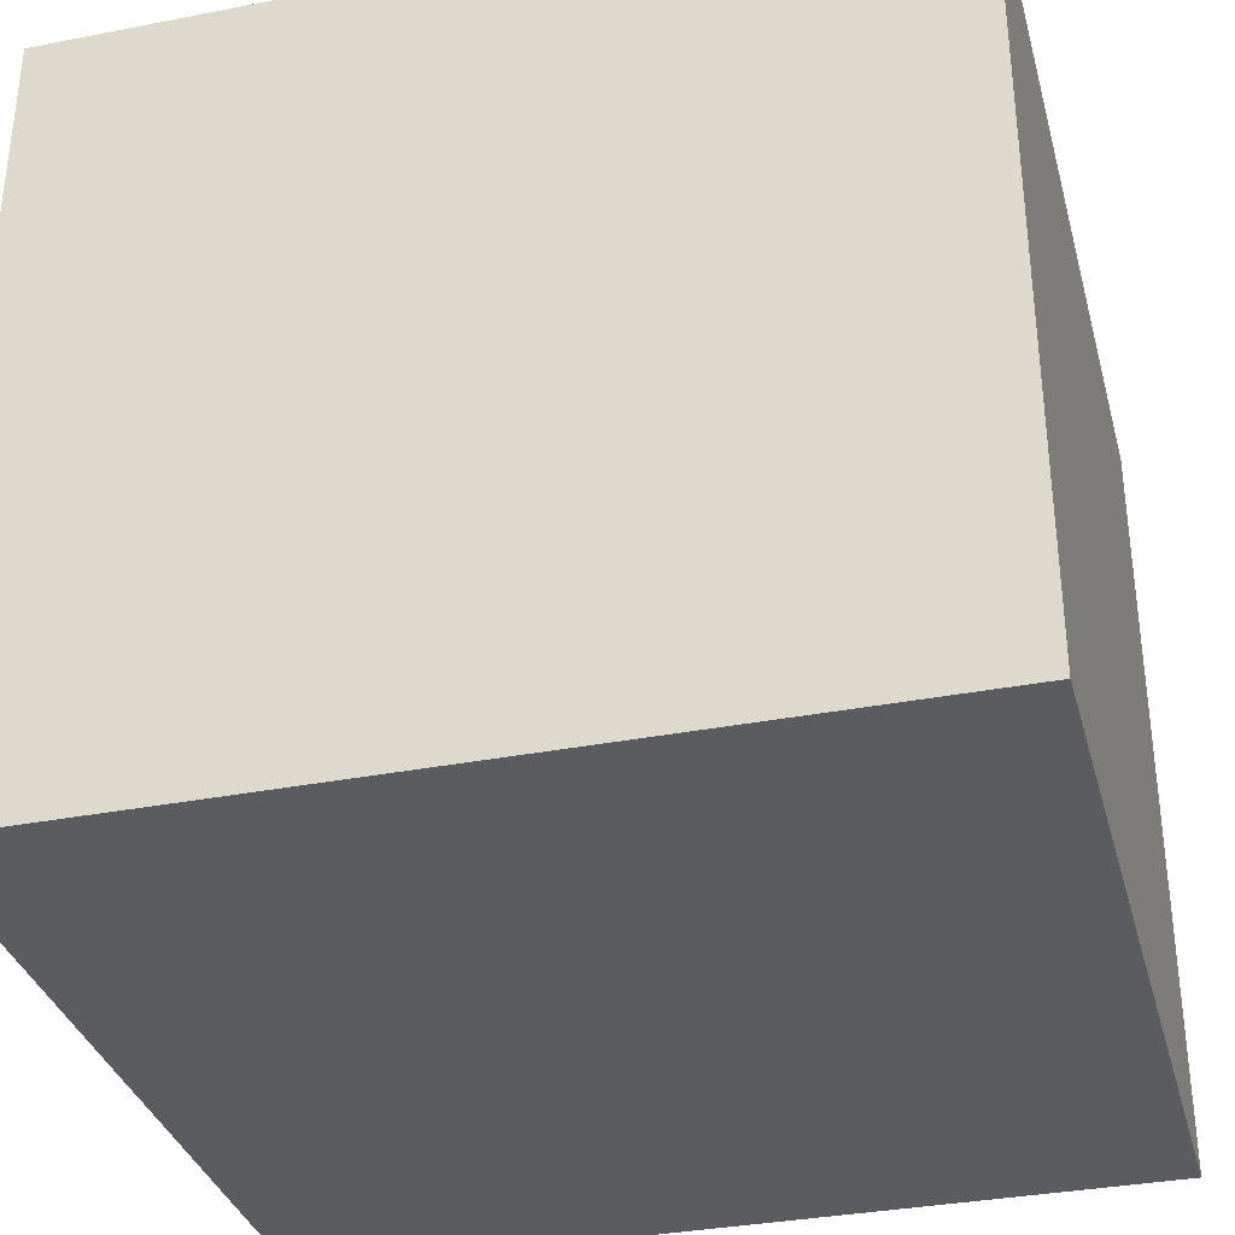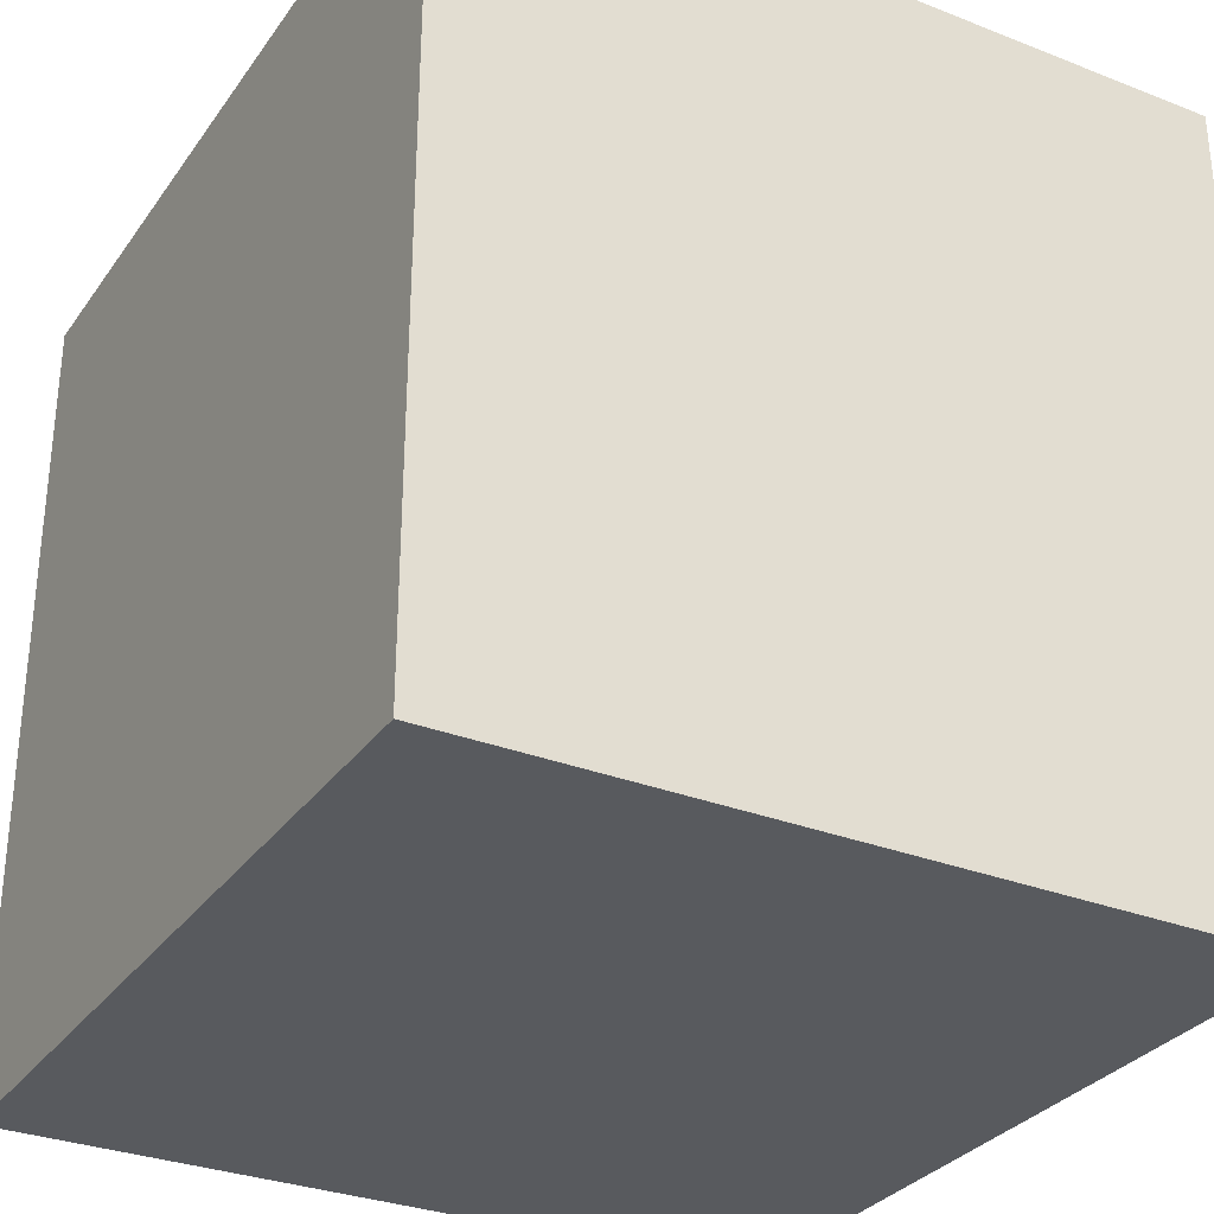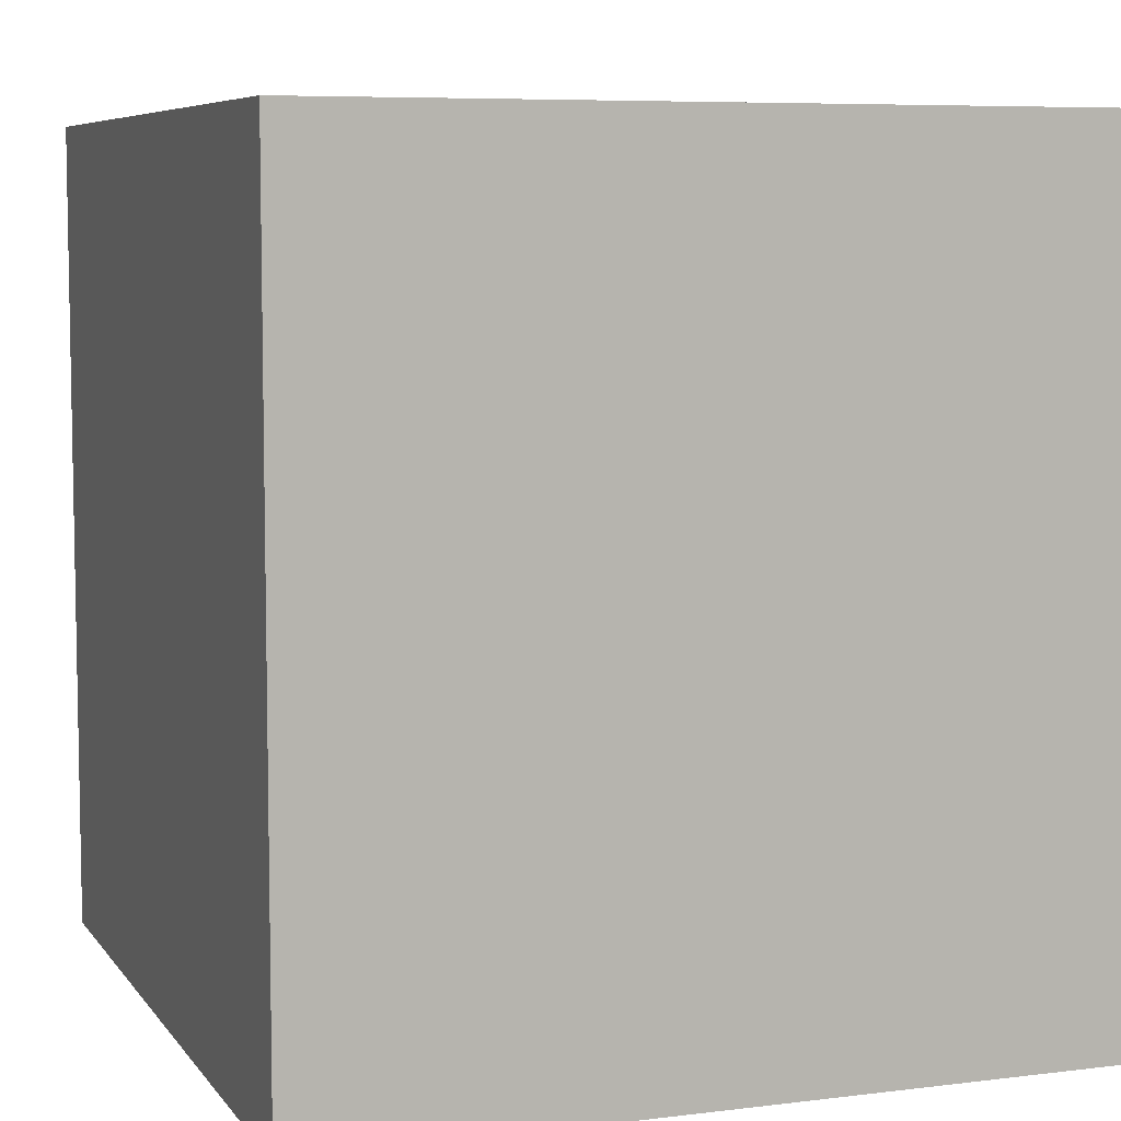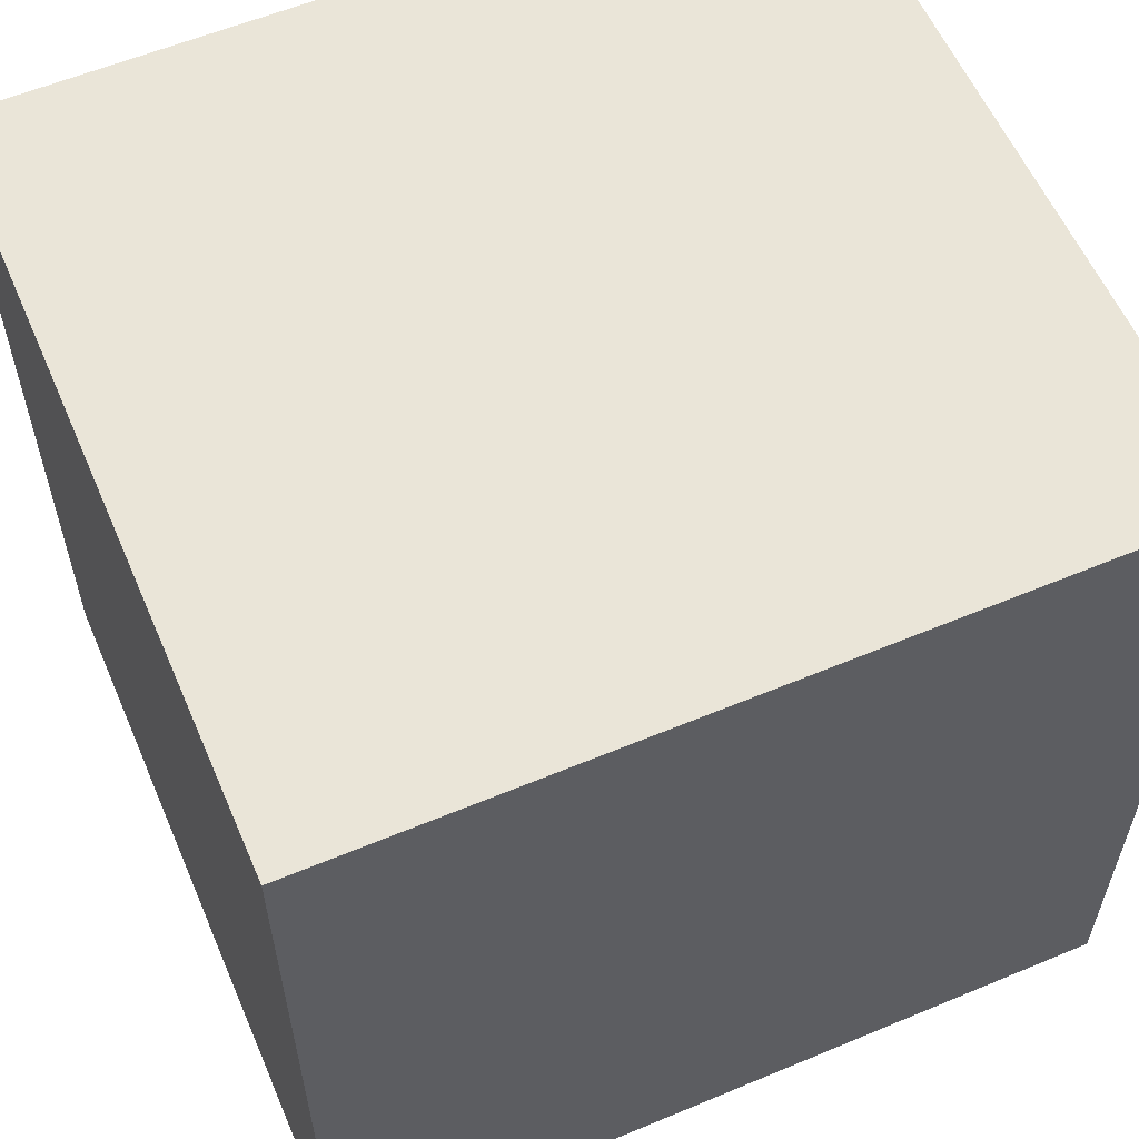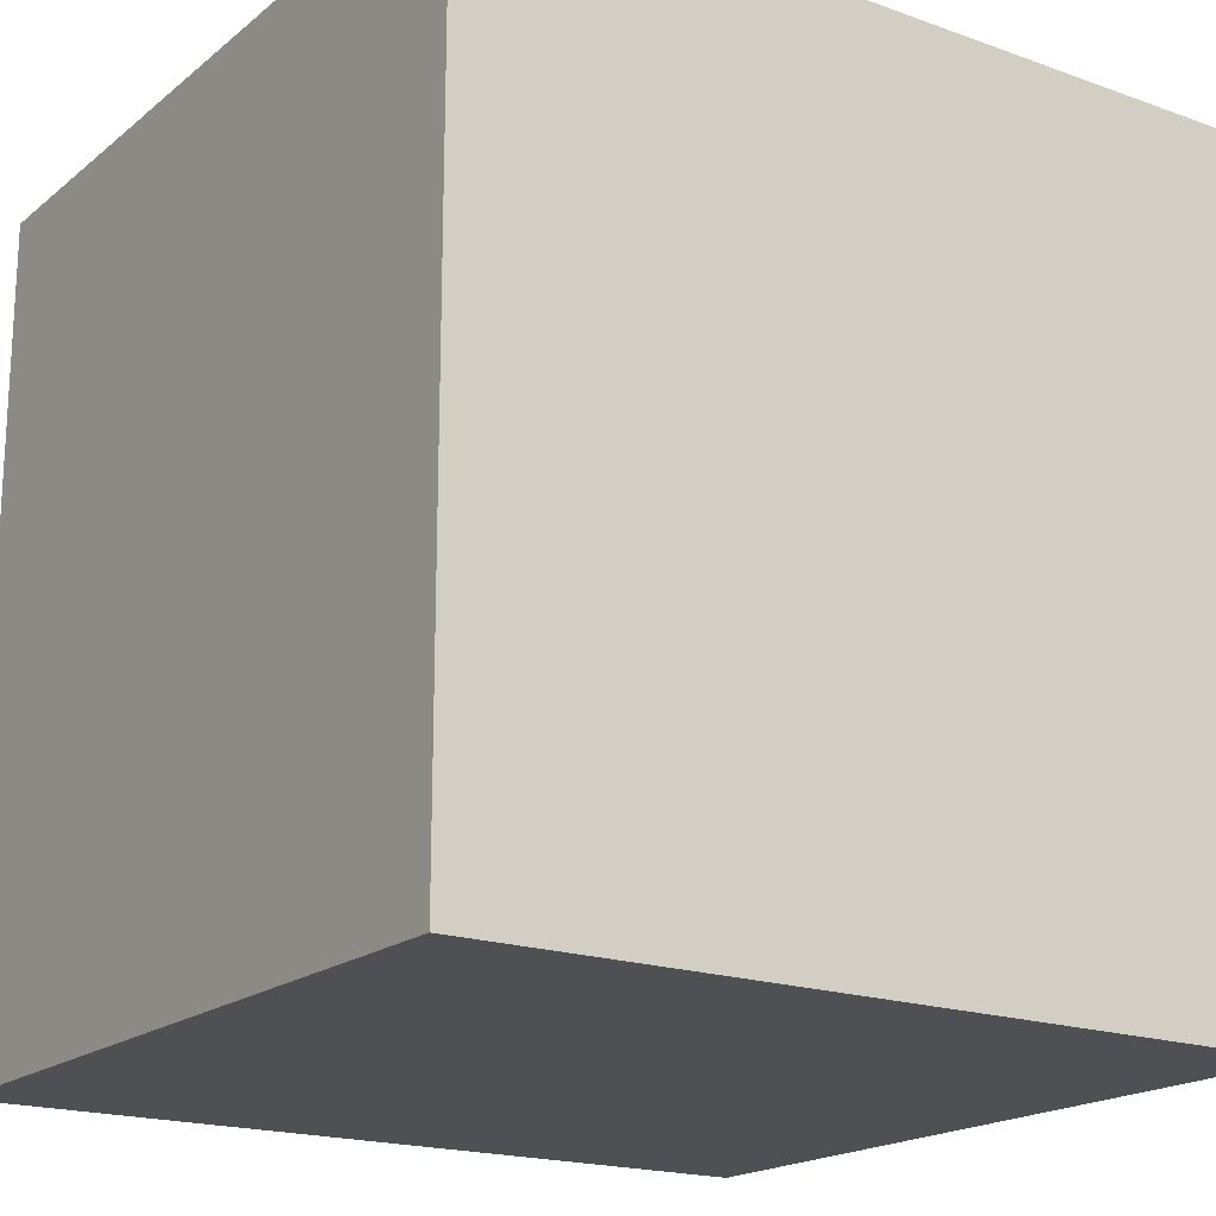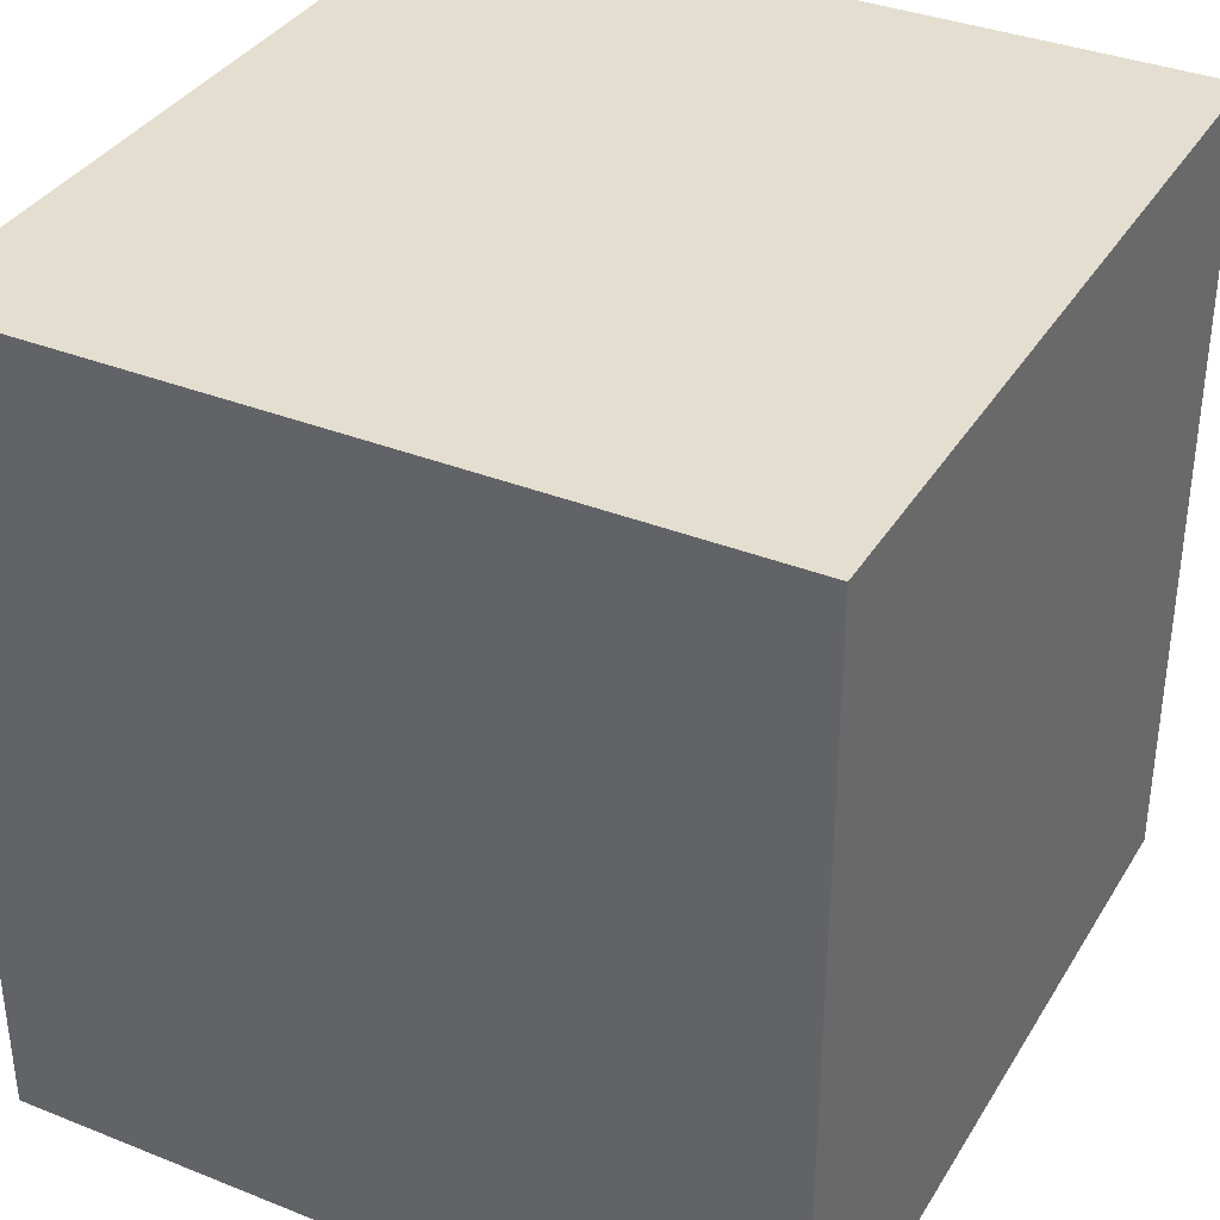
<metadata>
{"format":"obj","ext":"obj","renderer":"f3d","projection":"perspective","resolution":1024,"background":"white","views":[{"elev":-34.2,"azim":104.7,"up":"+Y"},{"elev":-31.1,"azim":60.8,"up":"+Z"},{"elev":6.9,"azim":-109.9,"up":"+Z"},{"elev":58.7,"azim":156.7,"up":"+Z"},{"elev":-18.8,"azim":-34.3,"up":"+Z"},{"elev":35.9,"azim":-62.4,"up":"+Z"}]}
</metadata>
<code>
g Eye_Left
v -0.008055 -0.007665 0
v 0.008055 -0.007665 0
v 0.008055 0.007665 0
v -0.008055 0.007665 0
v -0.008055 -0.007665 0.01637
v -0.008055 0.007665 0.01637
v 0.008055 0.007665 0.01637
v 0.008055 -0.007665 0.01637
v -0.008055 -0.007665 0
v -0.008055 -0.007665 0.01637
v 0.008055 -0.007665 0.01637
v 0.008055 -0.007665 0
v 0.008055 -0.007665 0
v 0.008055 -0.007665 0.01637
v 0.008055 0.007665 0.01637
v 0.008055 0.007665 0
v 0.008055 0.007665 0
v 0.008055 0.007665 0.01637
v -0.008055 0.007665 0.01637
v -0.008055 0.007665 0
v -0.008055 0.007665 0
v -0.008055 0.007665 0.01637
v -0.008055 -0.007665 0.01637
v -0.008055 -0.007665 0
g Eye_Left_0
f 3 2 1
f 4 3 1
f 7 6 5
f 8 7 5
f 11 10 9
f 12 11 9
f 15 14 13
f 16 15 13
f 19 18 17
f 20 19 17
f 23 22 21
f 24 23 21

</code>
